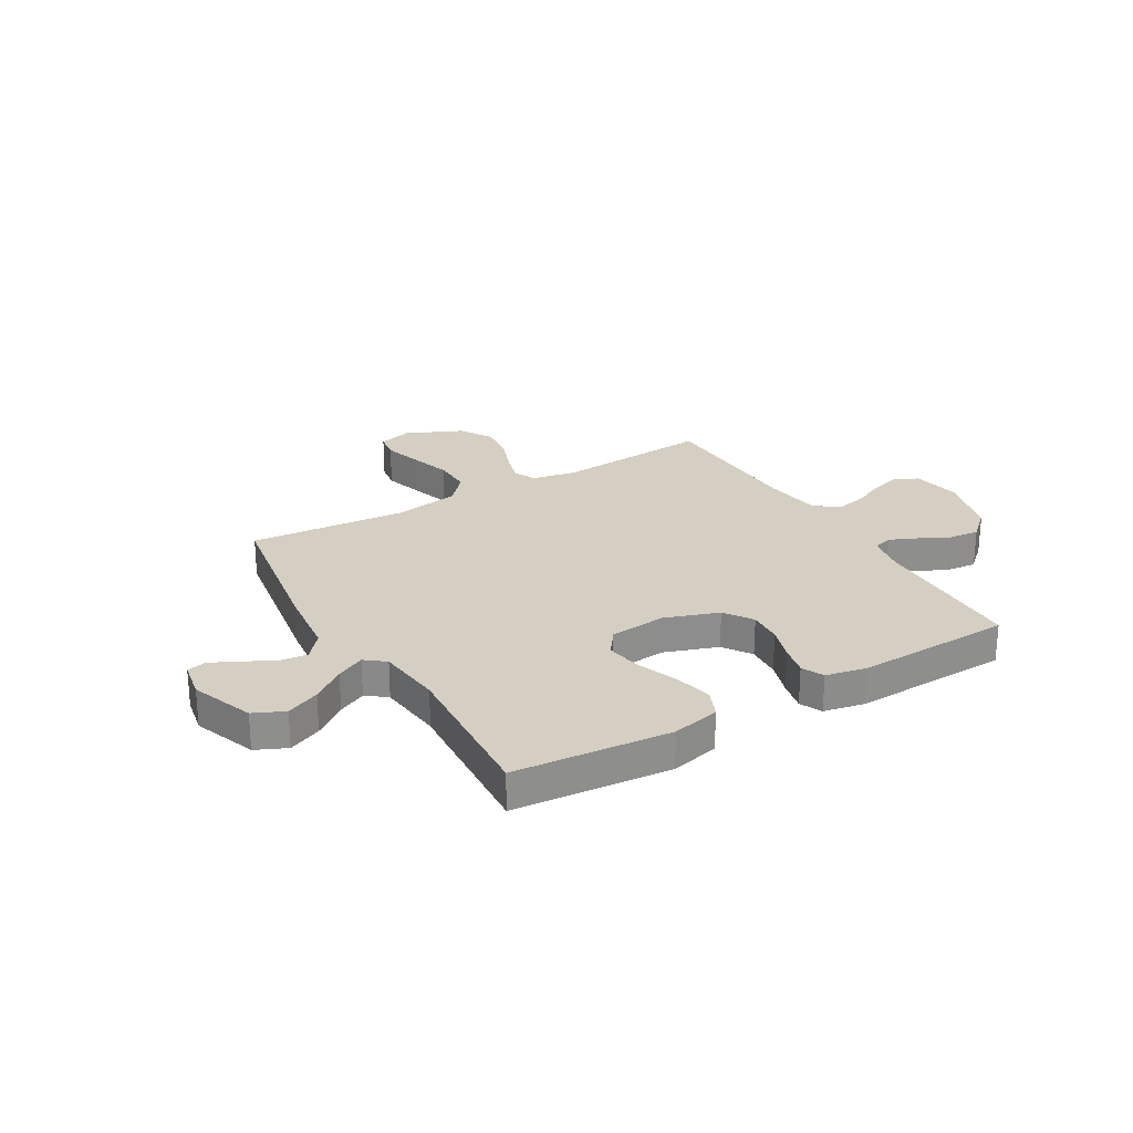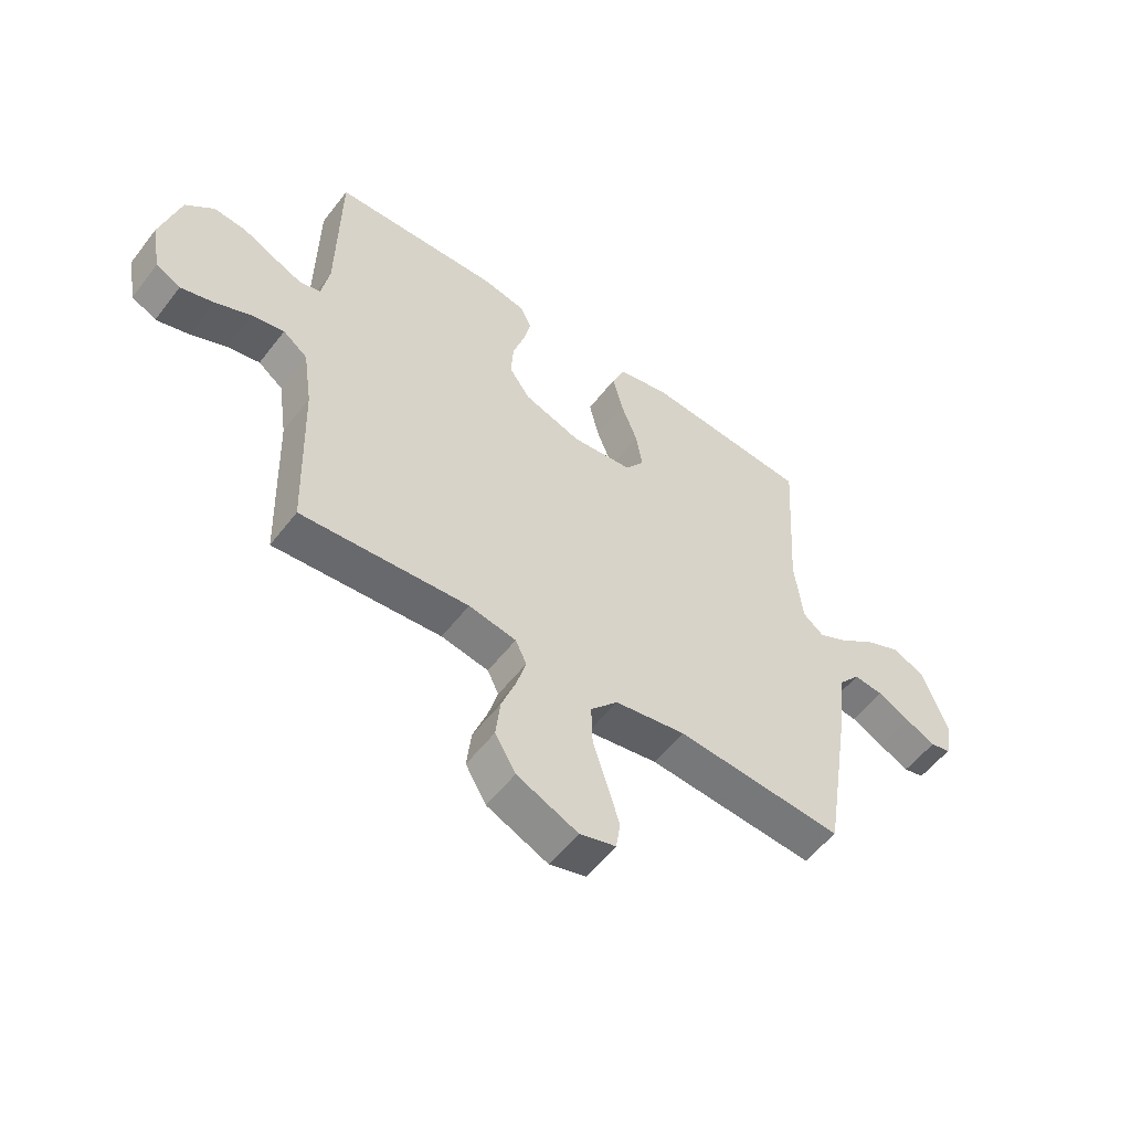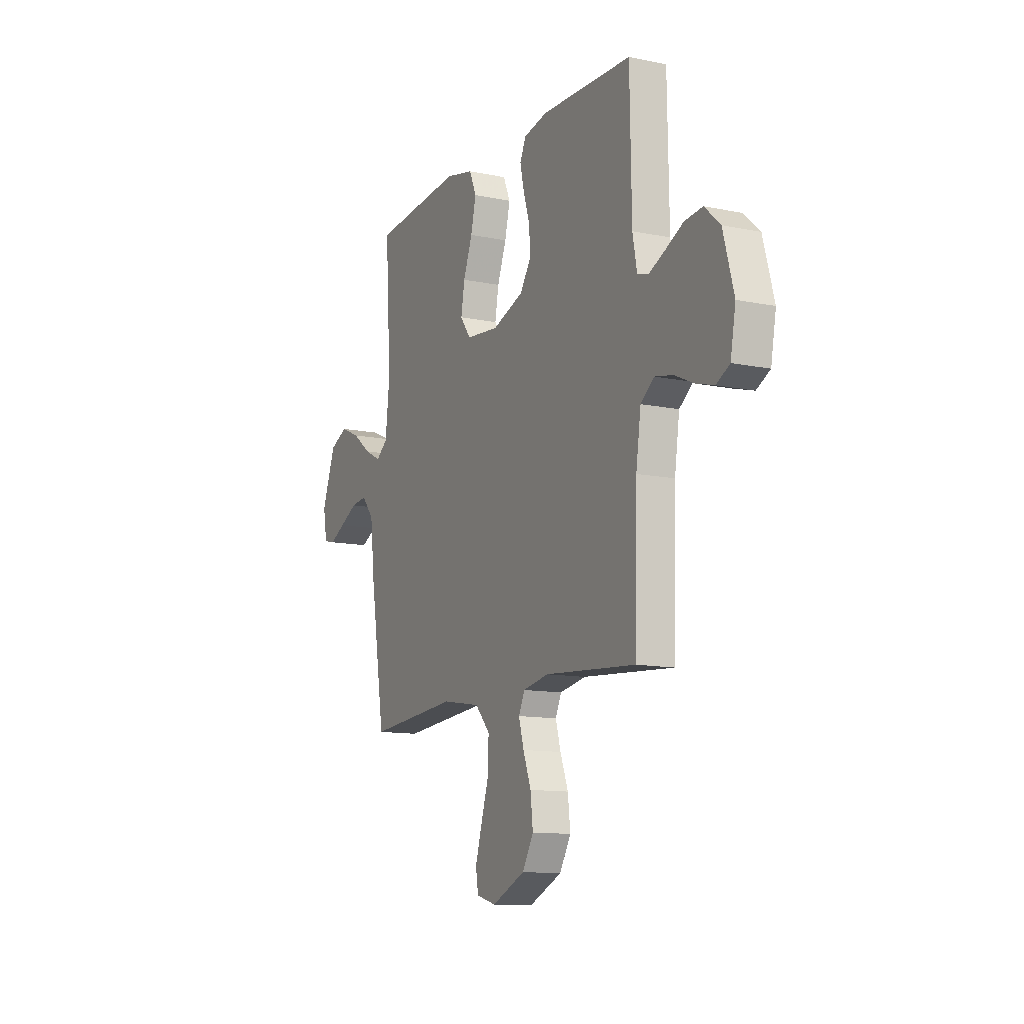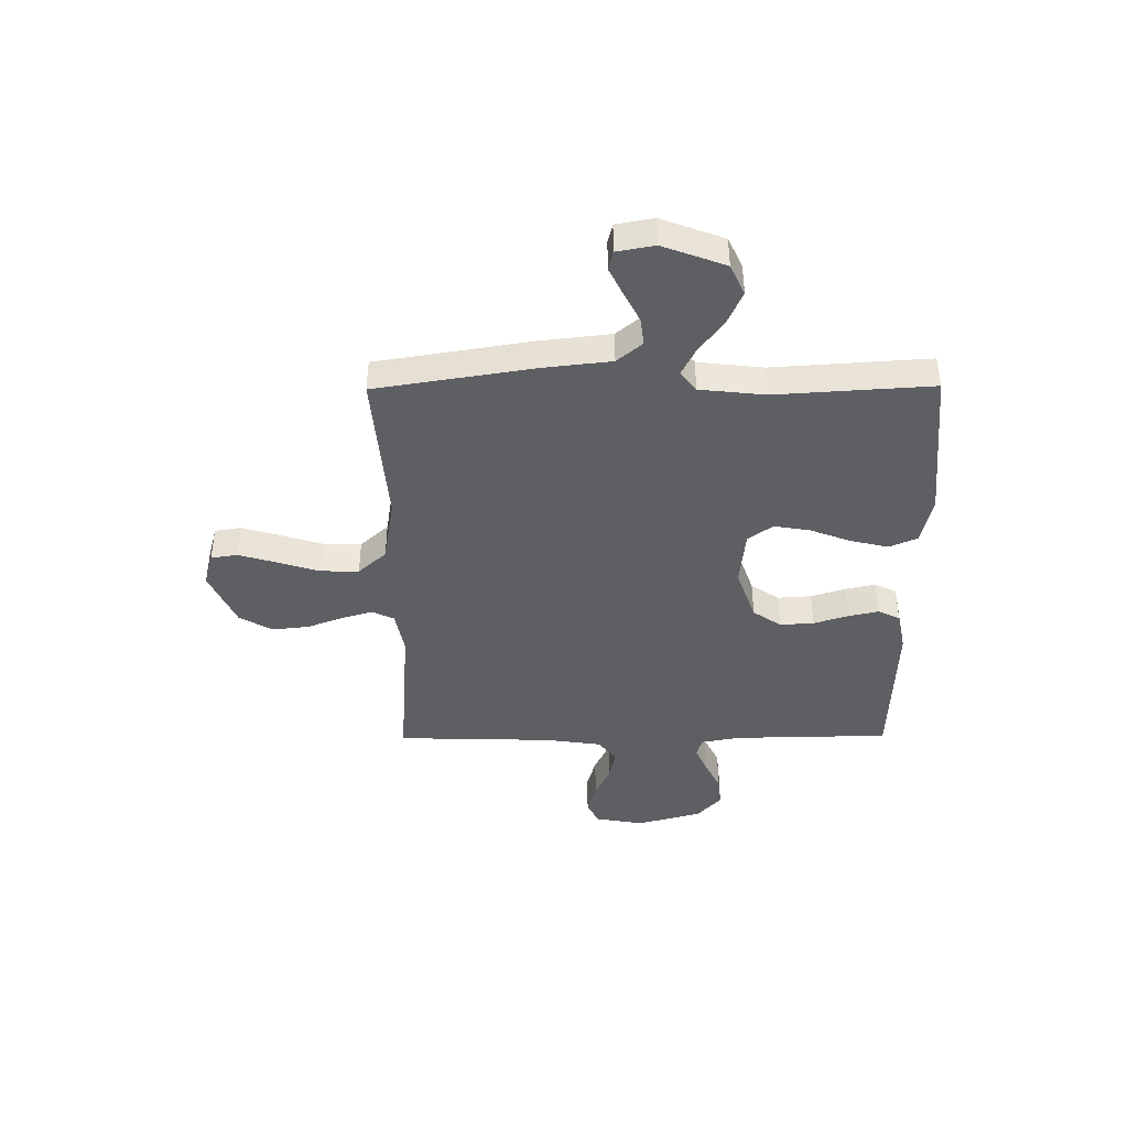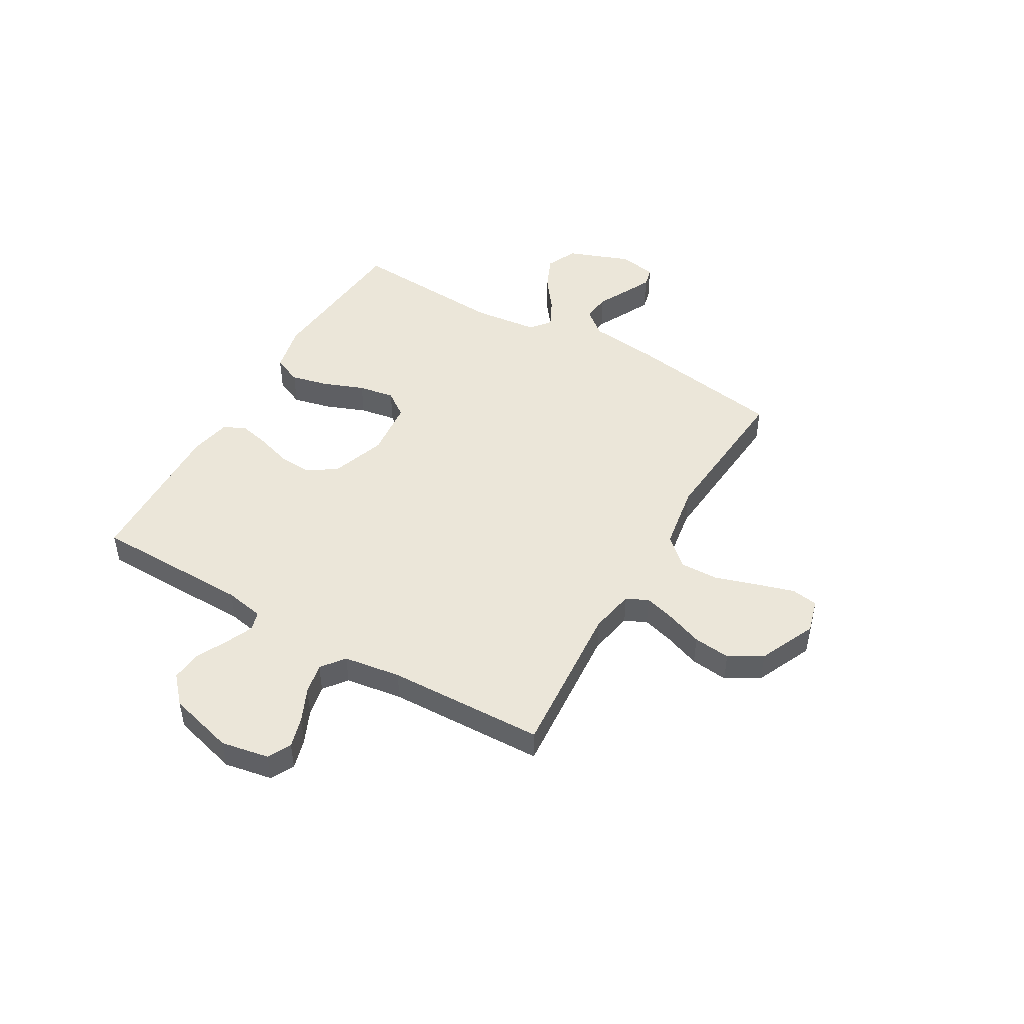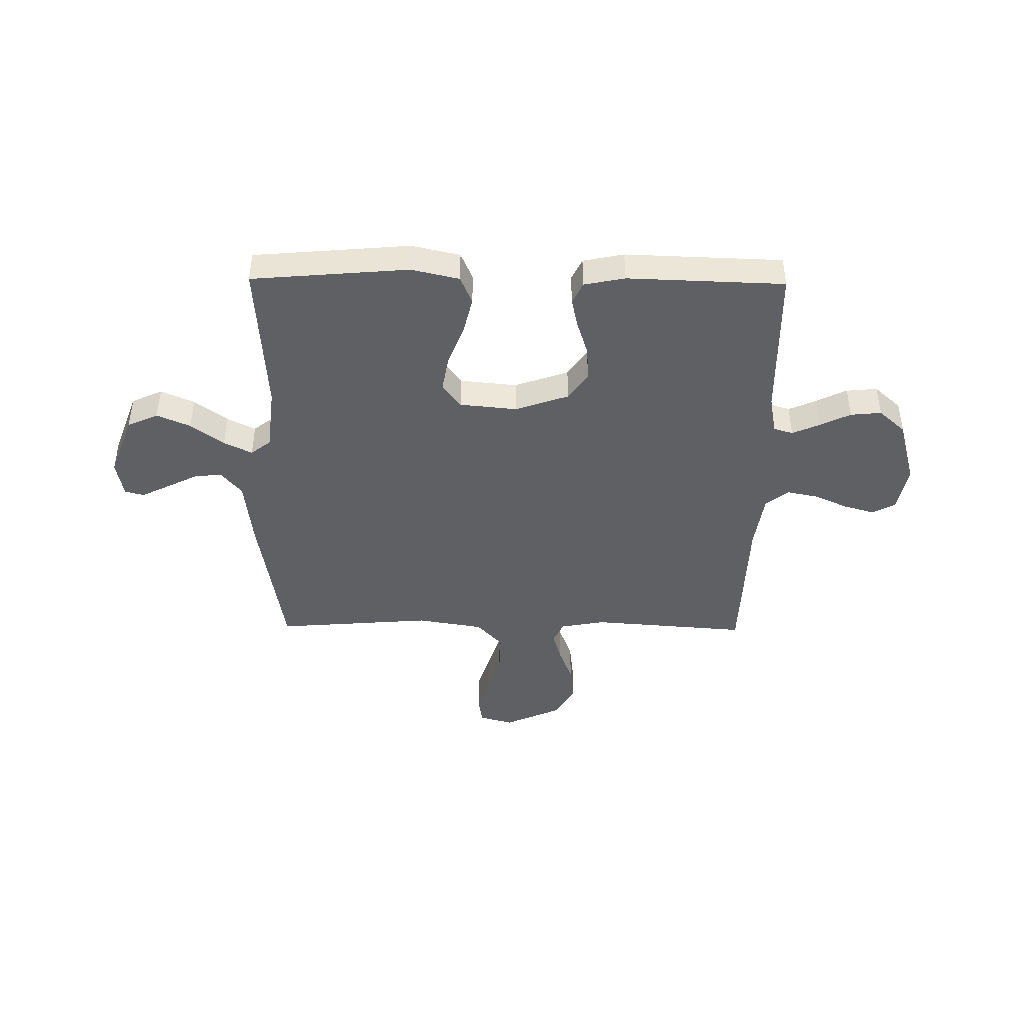
<metadata>
{"format":"obj","ext":"obj","renderer":"f3d","projection":"perspective","resolution":1024,"background":"white","views":[{"elev":25.6,"azim":-30.4,"up":"+Y"},{"elev":-55.0,"azim":143.1,"up":"+Z"},{"elev":-12.0,"azim":63.8,"up":"+Z"},{"elev":-41.9,"azim":-89.5,"up":"+Y"},{"elev":47.4,"azim":120.1,"up":"+Y"},{"elev":-43.5,"azim":-0.7,"up":"+Y"}]}
</metadata>
<code>
v -0.5 0.07 -0.5
v -0.548 0.07 -0.2
v -0.563 0.07 -0.067
v -0.603 0.07 -0.019
v -0.656 0.07 -0.025
v -0.715 0.07 -0.055
v -0.768 0.07 -0.081
v -0.805 0.07 -0.072
v -0.818 0.07 0
v -0.773 0.07 0.12
v -0.714 0.07 0.147
v -0.65 0.07 0.119
v -0.587 0.07 0.072
v -0.533 0.07 0.045
v -0.495 0.07 0.075
v -0.481 0.07 0.2
v -0.5 0.07 0.5
v -0.2 0.07 0.526
v -0.108 0.07 0.505
v -0.085 0.07 0.451
v -0.102 0.07 0.379
v -0.132 0.07 0.301
v -0.144 0.07 0.232
v -0.109 0.07 0.184
v 0 0.07 0.173
v 0.103 0.07 0.209
v 0.14 0.07 0.263
v 0.136 0.07 0.328
v 0.115 0.07 0.394
v 0.102 0.07 0.452
v 0.122 0.07 0.494
v 0.2 0.07 0.51
v 0.5 0.07 0.5
v 0.505 0.07 0.2
v 0.519 0.07 0.125
v 0.556 0.07 0.114
v 0.608 0.07 0.137
v 0.667 0.07 0.166
v 0.726 0.07 0.172
v 0.777 0.07 0.126
v 0.812 0.07 0
v 0.795 0.07 -0.092
v 0.751 0.07 -0.115
v 0.692 0.07 -0.098
v 0.628 0.07 -0.069
v 0.569 0.07 -0.057
v 0.525 0.07 -0.091
v 0.509 0.07 -0.2
v 0.5 0.07 -0.5
v 0.2 0.07 -0.477
v 0.115 0.07 -0.493
v 0.095 0.07 -0.535
v 0.112 0.07 -0.594
v 0.138 0.07 -0.663
v 0.146 0.07 -0.734
v 0.109 0.07 -0.797
v 0 0.07 -0.846
v -0.065 0.07 -0.828
v -0.073 0.07 -0.777
v -0.051 0.07 -0.704
v -0.026 0.07 -0.625
v -0.024 0.07 -0.551
v -0.073 0.07 -0.497
v -0.2 0.07 -0.476
v -0.5 0 -0.5
v -0.548 0 -0.2
v -0.563 0 -0.067
v -0.603 0 -0.019
v -0.656 0 -0.025
v -0.715 0 -0.055
v -0.768 0 -0.081
v -0.805 0 -0.072
v -0.818 0 0
v -0.773 0 0.12
v -0.714 0 0.147
v -0.65 0 0.119
v -0.587 0 0.072
v -0.533 0 0.045
v -0.495 0 0.075
v -0.481 0 0.2
v -0.5 0 0.5
v -0.2 0 0.526
v -0.108 0 0.505
v -0.085 0 0.451
v -0.102 0 0.379
v -0.132 0 0.301
v -0.144 0 0.232
v -0.109 0 0.184
v 0 0 0.173
v 0.103 0 0.209
v 0.14 0 0.263
v 0.136 0 0.328
v 0.115 0 0.394
v 0.102 0 0.452
v 0.122 0 0.494
v 0.2 0 0.51
v 0.5 0 0.5
v 0.505 0 0.2
v 0.519 0 0.125
v 0.556 0 0.114
v 0.608 0 0.137
v 0.667 0 0.166
v 0.726 0 0.172
v 0.777 0 0.126
v 0.812 0 0
v 0.795 0 -0.092
v 0.751 0 -0.115
v 0.692 0 -0.098
v 0.628 0 -0.069
v 0.569 0 -0.057
v 0.525 0 -0.091
v 0.509 0 -0.2
v 0.5 0 -0.5
v 0.2 0 -0.477
v 0.115 0 -0.493
v 0.095 0 -0.535
v 0.112 0 -0.594
v 0.138 0 -0.663
v 0.146 0 -0.734
v 0.109 0 -0.797
v 0 0 -0.846
v -0.065 0 -0.828
v -0.073 0 -0.777
v -0.051 0 -0.704
v -0.026 0 -0.625
v -0.024 0 -0.551
v -0.073 0 -0.497
v -0.2 0 -0.476
f 58 59 60 61
f 56 57 58 61
f 56 61 62
f 53 54 55 56
f 52 53 56 62
f 51 52 62 63
f 48 49 50
f 47 48 50 51
f 42 43 44 45
f 42 45 46
f 41 42 46
f 40 41 46
f 37 38 39 40
f 36 37 40 46
f 35 36 46 47
f 31 32 33 34
f 28 29 30 31
f 28 31 34 35
f 19 20 21 22
f 19 22 23
f 16 17 18 19
f 15 16 19 23
f 14 15 23 24
f 10 11 12 13
f 10 13 14
f 9 10 14
f 8 9 14
f 5 6 7 8
f 5 8 14 24
f 64 1 2 3
f 64 3 4
f 63 64 4
f 51 63 4
f 47 51 4
f 27 28 35 47
f 26 27 47
f 25 26 47
f 25 47 4
f 4 5 24 25
f 125 124 123 122
f 125 122 121 120
f 126 125 120
f 120 119 118 117
f 126 120 117 116
f 127 126 116 115
f 114 113 112
f 115 114 112 111
f 109 108 107 106
f 110 109 106
f 110 106 105
f 110 105 104
f 104 103 102 101
f 110 104 101 100
f 111 110 100 99
f 98 97 96 95
f 95 94 93 92
f 99 98 95 92
f 86 85 84 83
f 87 86 83
f 83 82 81 80
f 87 83 80 79
f 88 87 79 78
f 77 76 75 74
f 78 77 74
f 78 74 73
f 78 73 72
f 72 71 70 69
f 88 78 72 69
f 67 66 65 128
f 68 67 128
f 68 128 127
f 68 127 115
f 68 115 111
f 111 99 92 91
f 111 91 90
f 111 90 89
f 68 111 89
f 89 88 69 68
f 1 65 66 2
f 2 66 67 3
f 3 67 68 4
f 4 68 69 5
f 5 69 70 6
f 6 70 71 7
f 7 71 72 8
f 8 72 73 9
f 9 73 74 10
f 10 74 75 11
f 11 75 76 12
f 12 76 77 13
f 13 77 78 14
f 14 78 79 15
f 15 79 80 16
f 16 80 81 17
f 17 81 82 18
f 18 82 83 19
f 19 83 84 20
f 20 84 85 21
f 21 85 86 22
f 22 86 87 23
f 23 87 88 24
f 24 88 89 25
f 25 89 90 26
f 26 90 91 27
f 27 91 92 28
f 28 92 93 29
f 29 93 94 30
f 30 94 95 31
f 31 95 96 32
f 32 96 97 33
f 33 97 98 34
f 34 98 99 35
f 35 99 100 36
f 36 100 101 37
f 37 101 102 38
f 38 102 103 39
f 39 103 104 40
f 40 104 105 41
f 41 105 106 42
f 42 106 107 43
f 43 107 108 44
f 44 108 109 45
f 45 109 110 46
f 46 110 111 47
f 47 111 112 48
f 48 112 113 49
f 49 113 114 50
f 50 114 115 51
f 51 115 116 52
f 52 116 117 53
f 53 117 118 54
f 54 118 119 55
f 55 119 120 56
f 56 120 121 57
f 57 121 122 58
f 58 122 123 59
f 59 123 124 60
f 60 124 125 61
f 61 125 126 62
f 62 126 127 63
f 63 127 128 64
f 64 128 65 1

</code>
